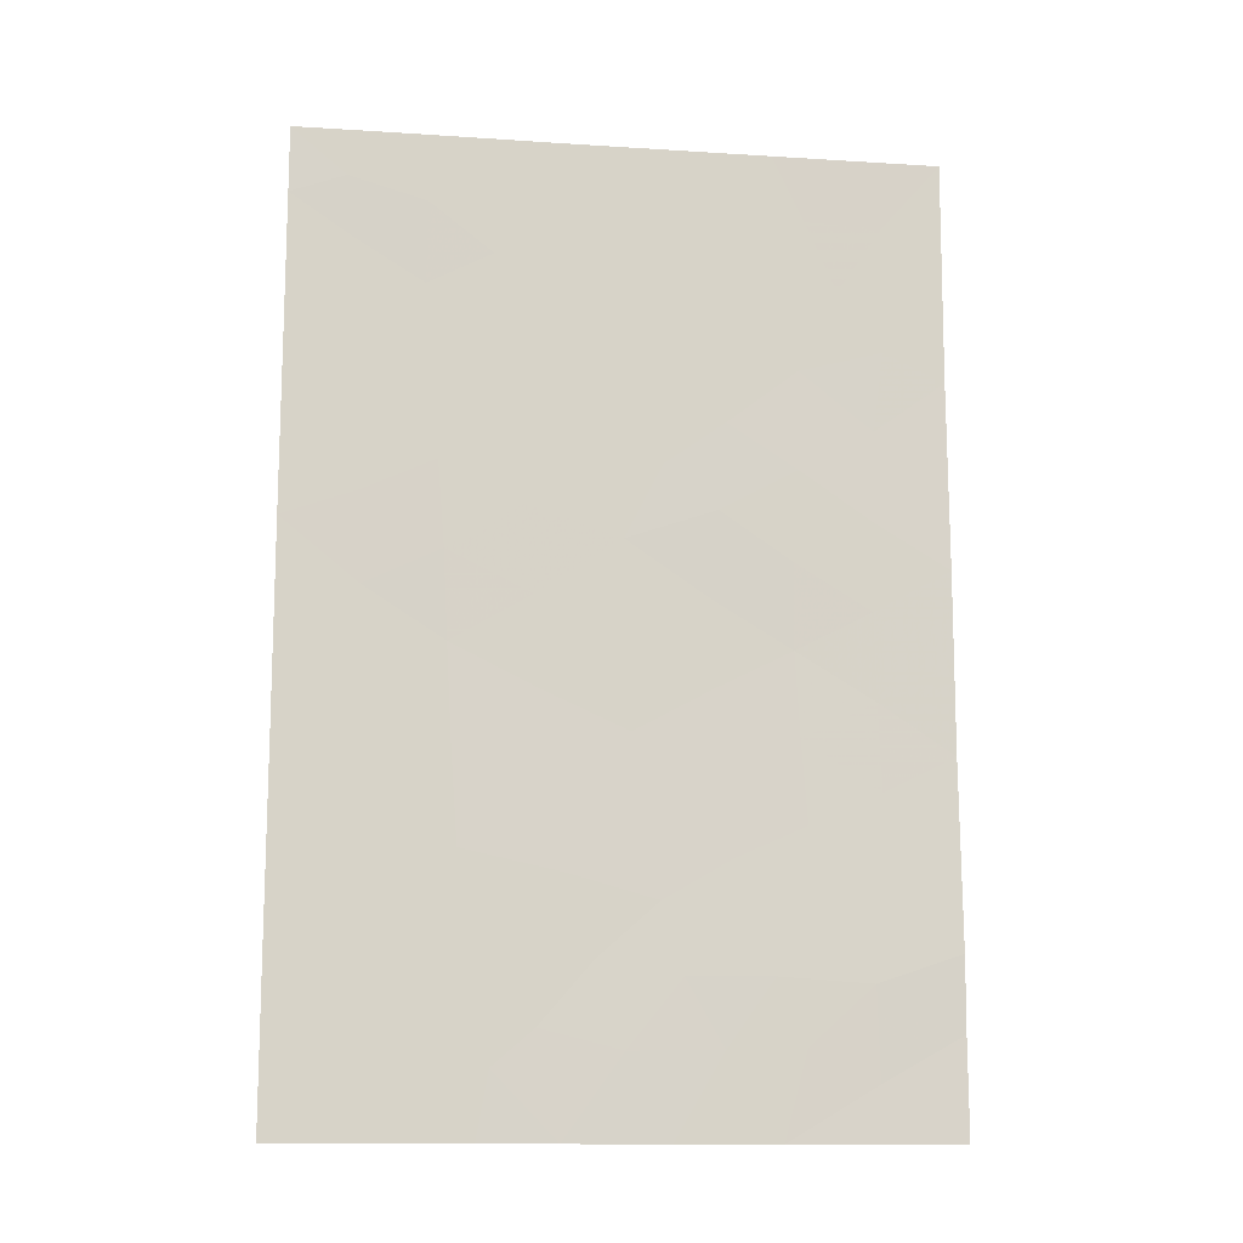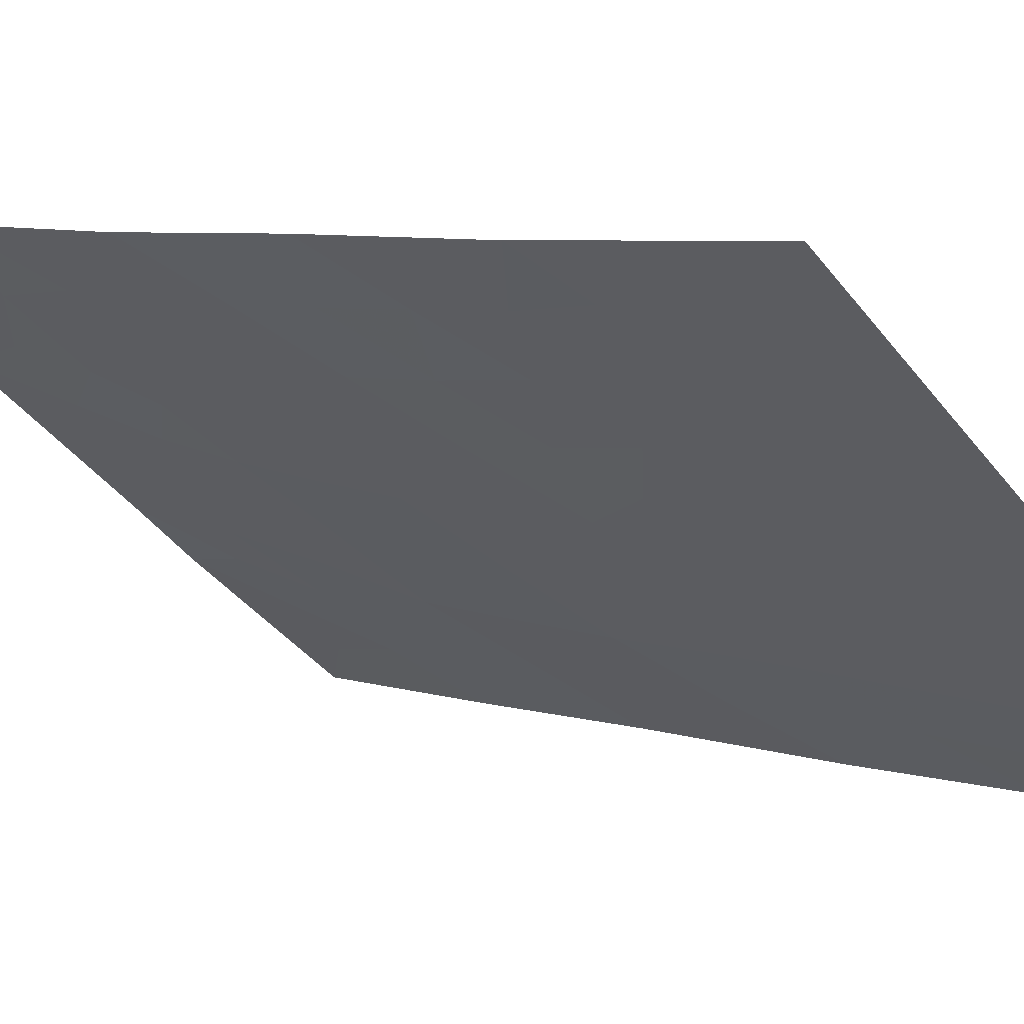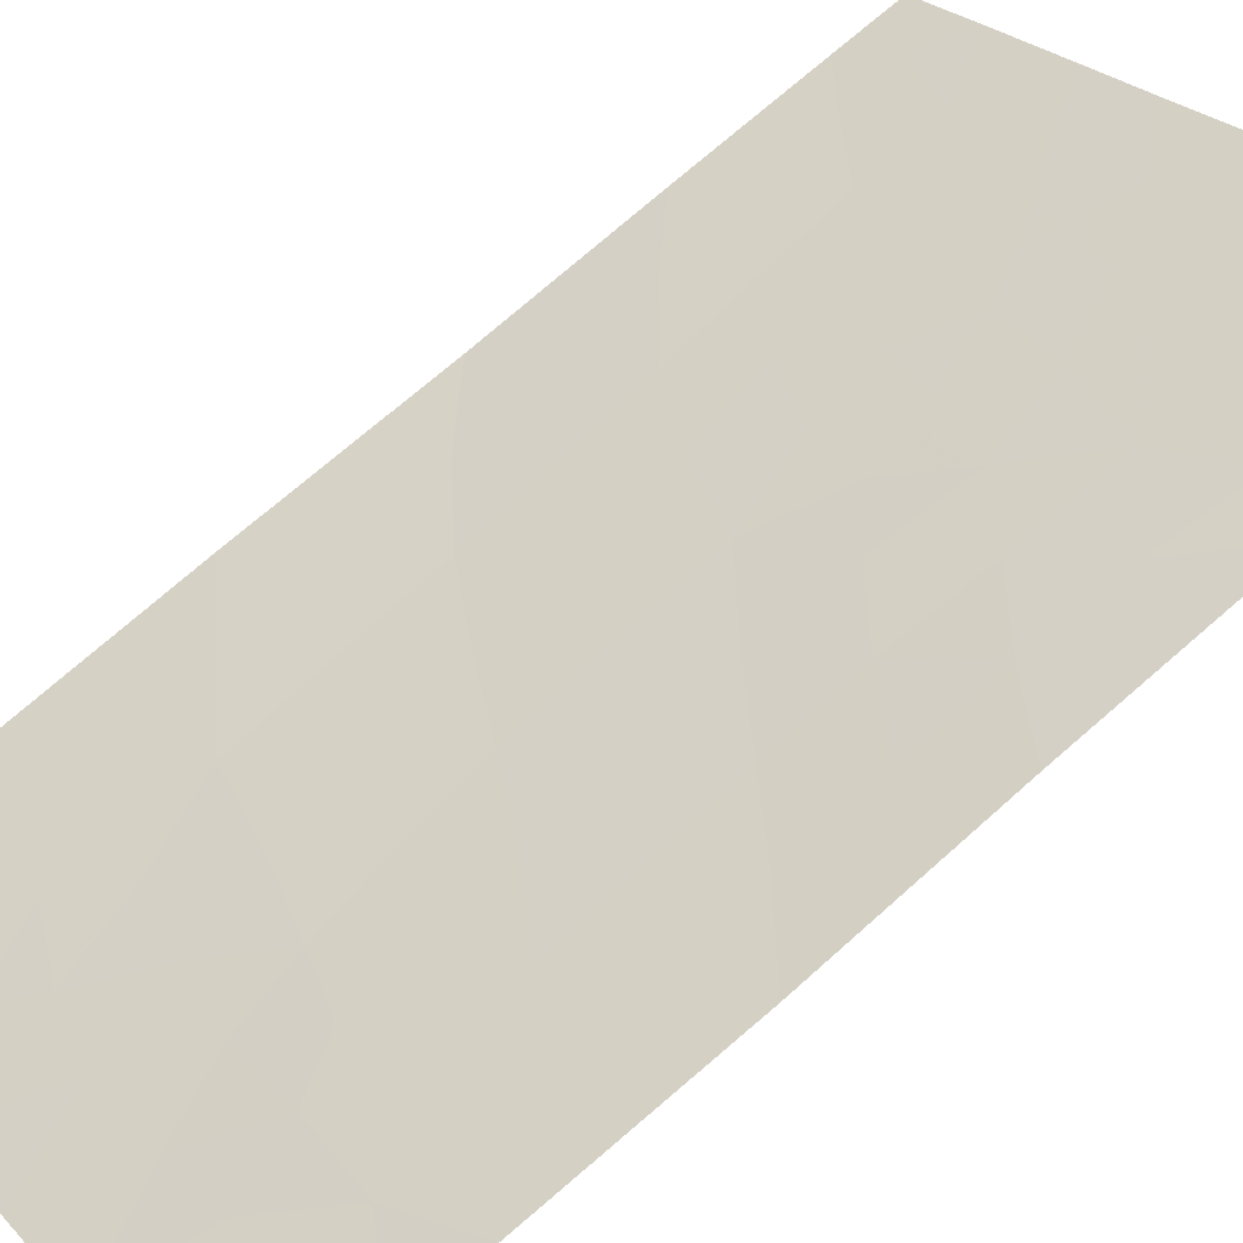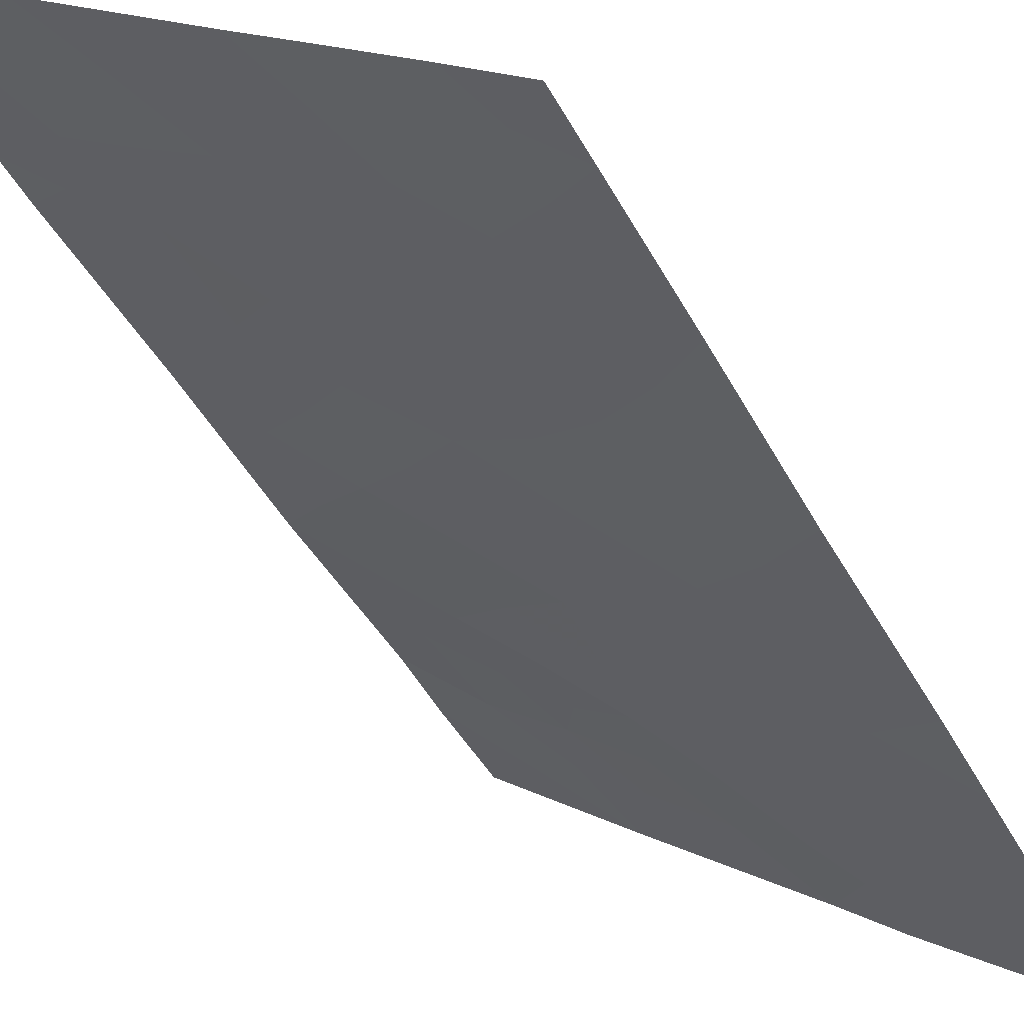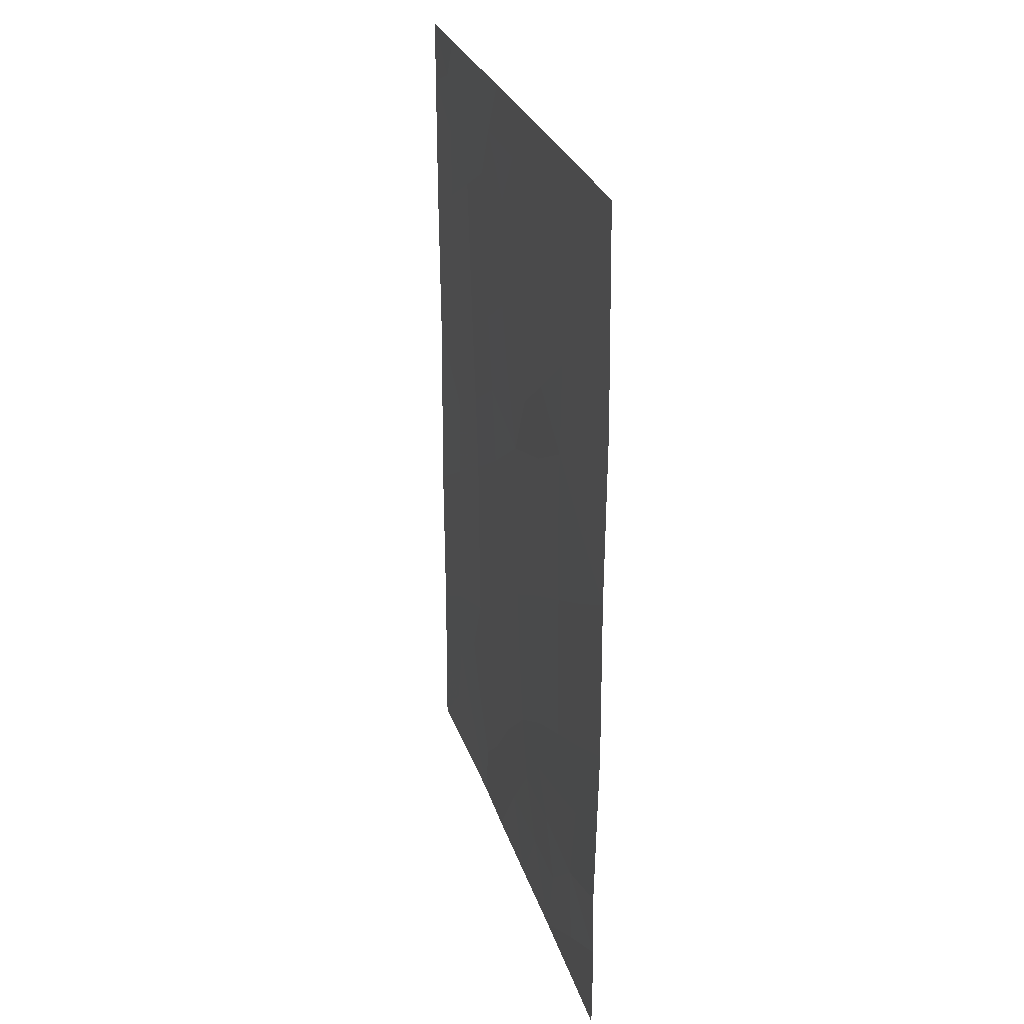
<metadata>
{"format":"obj","ext":"obj","renderer":"f3d","projection":"perspective","resolution":1024,"background":"white","views":[{"elev":-13.0,"azim":-46.2,"up":"+Y"},{"elev":5.9,"azim":135.5,"up":"+Z"},{"elev":70.8,"azim":48.4,"up":"+Z"},{"elev":-43.3,"azim":-153.7,"up":"+Z"},{"elev":28.2,"azim":36.2,"up":"+Y"}]}
</metadata>
<code>
v -22.25 47.78 77.25
v -22.26 50 77.27
v -28.64 47.36 72.33
v -26.72 38 73.77
v -28.64 38 72.33
v -26.66 48.52 73.84
v -25.87 46.94 74.44
v -26.02 50 74.36
v -25.39 45.03 74.79
v -22.25 44.77 77.26
v -23.76 43.72 76.03
v -28.64 40.32 72.32
v -28.64 42.57 72.33
v -23.95 50 75.96
v -24.98 48.42 75.14
v -28.63 45.15 72.31
v -22.26 39.24 77.27
v -22.26 38 77.27
v -27.02 43.71 73.51
v -28.64 50 72.33
v -27.82 50 72.98
v -28.64 49.16 72.33
v -22.24 47.15 77.24
v -25.98 38 74.36
v -22.24 42.5 77.25
v -25.05 40.74 75.06
v -23.96 38 75.93
v -22.27 40.17 77.29
v -23.67 41.64 76.13
v -25.31 42.7 74.84
v -26.92 41.3 73.62
v -26.61 38.83 73.86
v -27.15 45.91 73.44
v -24.41 46.52 75.57
v -23.3 48.26 76.43
v -27.31 48.1 73.33
v -28.64 39.16 72.33
v -27.86 39.75 72.91
v -28.04 38.77 72.78
v -28.64 41.44 72.33
v -27.81 41.97 72.95
v -27.85 40.86 72.92
v -23.63 49.15 76.19
v -24.12 48.32 75.8
v -24.5 49.19 75.52
v -28.64 46.25 72.32
v -27.93 46.59 72.86
v -27.88 45.49 72.89
v -26.42 47.61 74.02
v -24.54 43.24 75.44
v -23.73 42.66 76.08
v -24.47 42.2 75.5
v -23.11 38 76.6
v -23.06 38.67 76.63
v -28.09 49.42 72.76
v -26.78 50 73.77
v -27.31 49.14 73.36
v -28.01 48.63 72.8
v -27.98 47.66 72.82
v -28.64 48.26 72.33
v -27.24 47.02 73.38
v -22.25 43.63 77.25
v -22.99 43.13 76.65
v -23.01 44.22 76.65
v -22.96 42.04 76.68
v -24.38 41.23 75.58
v -23.69 40.68 76.14
v -22.25 45.96 77.25
v -23.01 45.34 76.67
v -22.97 46.48 76.69
v -24.97 38 75.15
v -25.39 39.03 74.82
v -24.48 39.05 75.53
v -27.68 38 73.05
v -27.32 38.89 73.32
v -25.44 49.23 74.79
v -25.86 48.47 74.46
v -25.48 47.66 74.75
v -26.99 39.67 73.57
v -28.64 43.86 72.32
v -27.85 44.36 72.9
v -27.83 43.16 72.92
v -25.19 46.81 74.97
v -25.02 45.96 75.09
v -25.71 46.08 74.55
v -24.56 44.33 75.42
v -24.49 45.42 75.5
v -23.77 44.81 76.05
v -25.37 43.8 74.8
v -26.18 43.19 74.17
v -26.23 44.31 74.13
v -24.02 39.88 75.9
v -23.74 39.08 76.12
v -23.1 39.81 76.63
v -24.65 47.53 75.39
v -24.98 50 75.16
v -24.85 39.87 75.23
v -22.86 47.51 76.77
v -25.92 41.04 74.39
v -26.1 42.07 74.24
v -25.2 41.68 74.94
v -25.66 40.05 74.59
v -26.98 42.55 73.55
v -27.08 44.83 73.48
v -26.33 45.4 74.07
v -26.5 40.31 73.94
v -26.47 46.46 73.97
v -22.26 41.33 77.27
v -22.97 40.95 76.71
v -23.7 47.22 76.12
v -22.25 48.89 77.26
v -22.86 49.12 76.79
v -23.11 50 76.62
v -23.72 45.95 76.11
v -22.7 48.34 76.9
v -26.37 49.24 74.07
v -27.24 40.41 73.38
v -26.19 39.28 74.18
v -24.37 40.48 75.61
f 37 38 39
f 40 41 42
f 43 44 45
f 46 47 48
f 50 51 52
f 27 54 53
f 58 59 60
f 47 59 61
f 62 63 64
f 65 51 63
f 92 119 67
f 68 69 70
f 71 72 73
f 74 39 75
f 116 76 77
f 78 49 77
f 79 38 117
f 80 81 82
f 83 84 85
f 86 87 88
f 64 88 69
f 89 90 91
f 110 95 44
f 96 45 76
f 86 50 89
f 99 100 101
f 102 97 72
f 100 103 90
f 82 103 41
f 91 104 105
f 52 66 101
f 99 102 106
f 94 54 93
f 107 85 105
f 65 108 109
f 109 94 67
f 81 48 104
f 49 107 61
f 70 114 110
f 83 78 95
f 34 87 84
f 57 58 55
f 112 43 113
f 5 37 39
f 37 12 38
f 39 38 75
f 12 40 42
f 40 13 41
f 42 41 31
f 14 43 45
f 43 35 44
f 45 44 15
f 16 46 48
f 46 3 47
f 48 47 33
f 36 6 49
f 30 50 52
f 50 11 51
f 52 51 29
f 17 18 54
f 53 54 18
f 20 55 22
f 55 20 21
f 21 56 57
f 56 8 116
f 57 56 116
f 22 58 60
f 58 36 59
f 60 59 3
f 33 47 61
f 47 3 59
f 61 59 36
f 10 62 64
f 62 25 63
f 64 63 11
f 25 65 63
f 65 29 51
f 63 51 11
f 32 24 4
f 67 66 29
f 23 68 70
f 68 10 69
f 70 69 114
f 27 71 73
f 71 24 72
f 4 74 75
f 74 5 39
f 6 116 77
f 116 8 76
f 77 76 15
f 15 78 77
f 78 7 49
f 77 49 6
f 24 32 118
f 79 75 38
f 42 38 12
f 13 80 82
f 80 16 81
f 82 81 19
f 7 83 85
f 83 34 84
f 85 84 9
f 11 86 88
f 86 9 87
f 88 87 114
f 10 64 69
f 64 11 88
f 69 88 114
f 9 89 91
f 89 30 90
f 91 90 19
f 27 73 93
f 94 28 17
f 35 110 44
f 110 34 95
f 44 95 15
f 8 96 76
f 96 14 45
f 76 45 15
f 26 119 97
f 97 92 73
f 23 98 1
f 9 86 89
f 86 11 50
f 89 50 30
f 26 99 101
f 99 31 100
f 101 100 30
f 24 118 72
f 102 26 97
f 72 97 73
f 30 100 90
f 100 31 103
f 90 103 19
f 13 82 41
f 82 19 103
f 41 103 31
f 9 91 105
f 91 19 104
f 105 104 33
f 30 52 101
f 52 29 66
f 101 66 26
f 31 99 106
f 99 26 102
f 4 75 32
f 92 94 93
f 94 17 54
f 93 54 27
f 31 106 117
f 106 118 79
f 33 107 105
f 107 7 85
f 105 85 9
f 29 65 109
f 65 25 108
f 109 108 28
f 29 109 67
f 109 28 94
f 67 94 92
f 19 81 104
f 81 16 48
f 104 48 33
f 36 49 61
f 49 7 107
f 61 107 33
f 34 83 95
f 83 7 78
f 95 78 15
f 34 114 87
f 84 87 9
f 57 6 36
f 2 111 112
f 111 1 115
f 112 111 115
f 21 57 55
f 57 36 58
f 55 58 22
f 2 112 113
f 112 35 43
f 113 43 14
f 114 34 110
f 23 70 98
f 35 98 110
f 35 115 98
f 32 75 79
f 115 1 98
f 112 115 35
f 98 70 110
f 117 38 42
f 57 116 6
f 31 117 42
f 118 102 72
f 118 106 102
f 117 106 79
f 118 32 79
f 119 66 67
f 66 119 26
f 119 92 97
f 73 92 93

</code>
